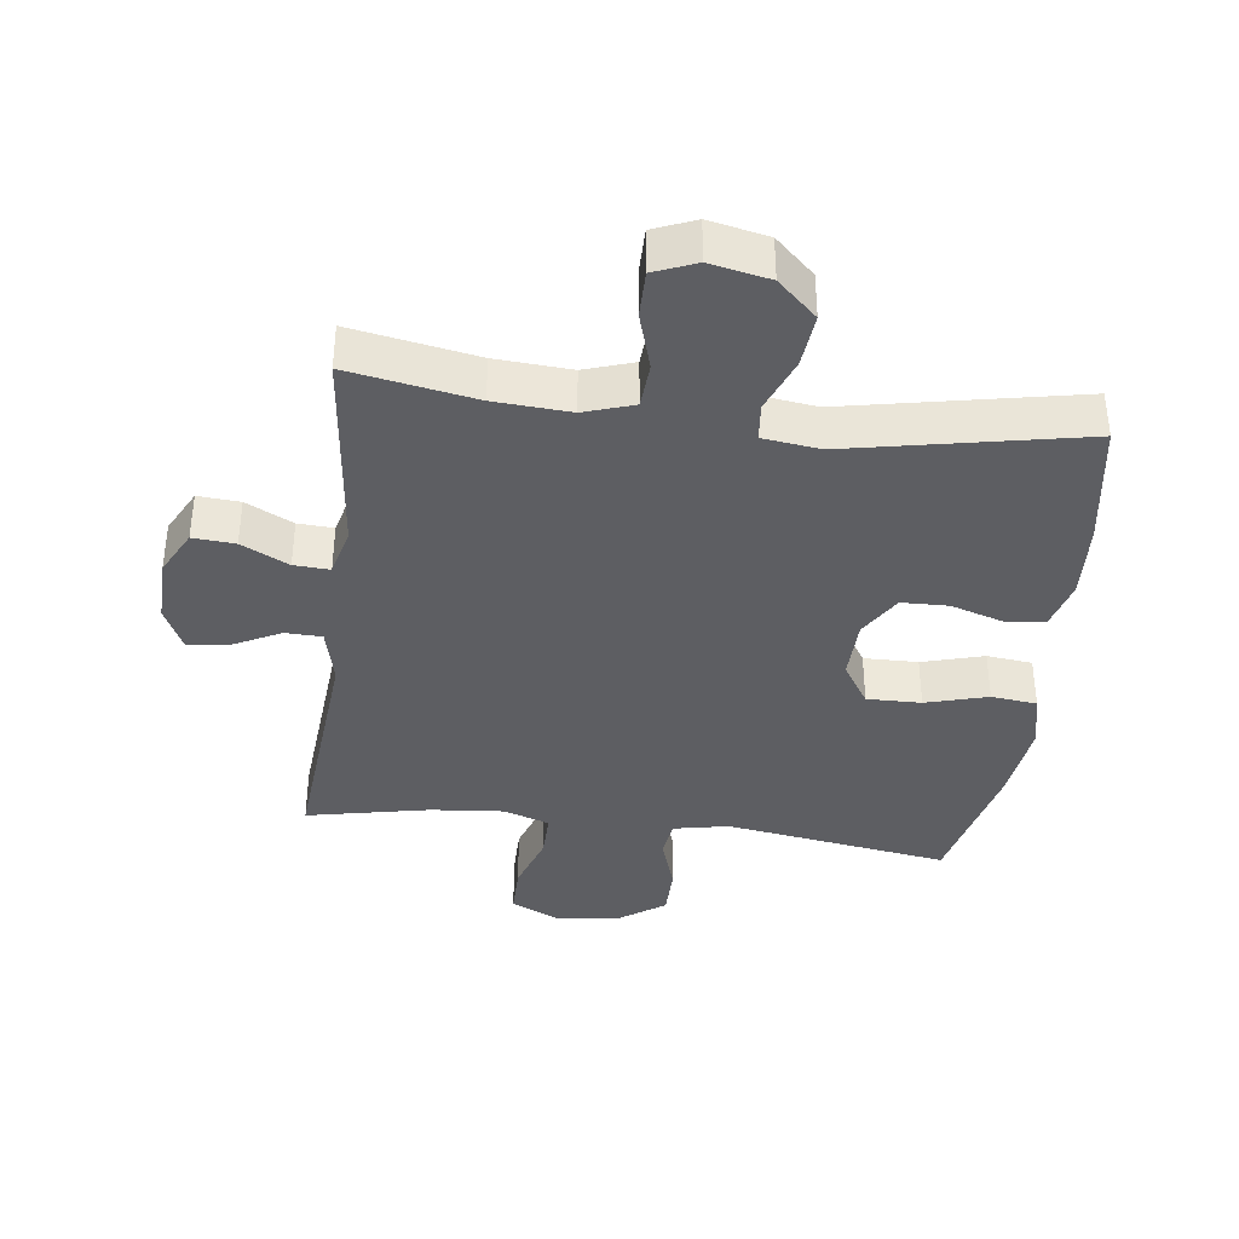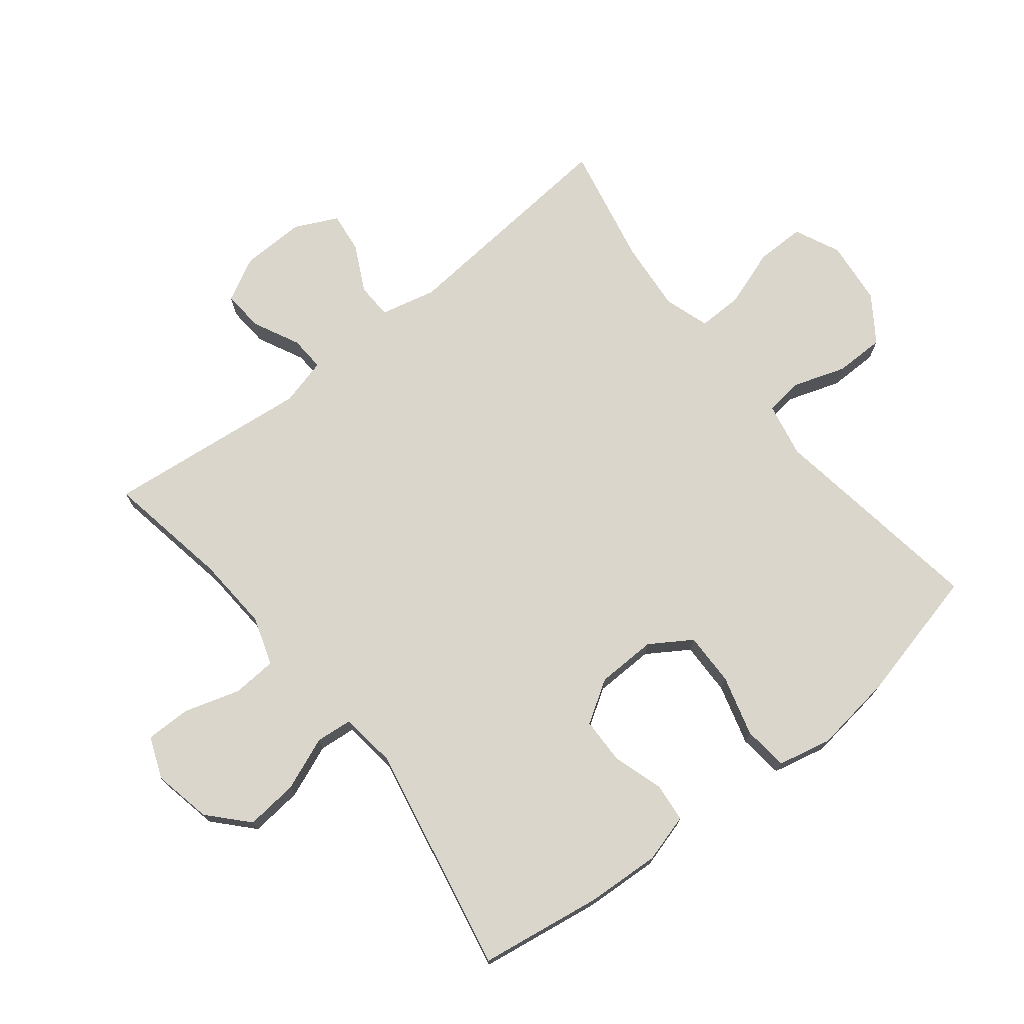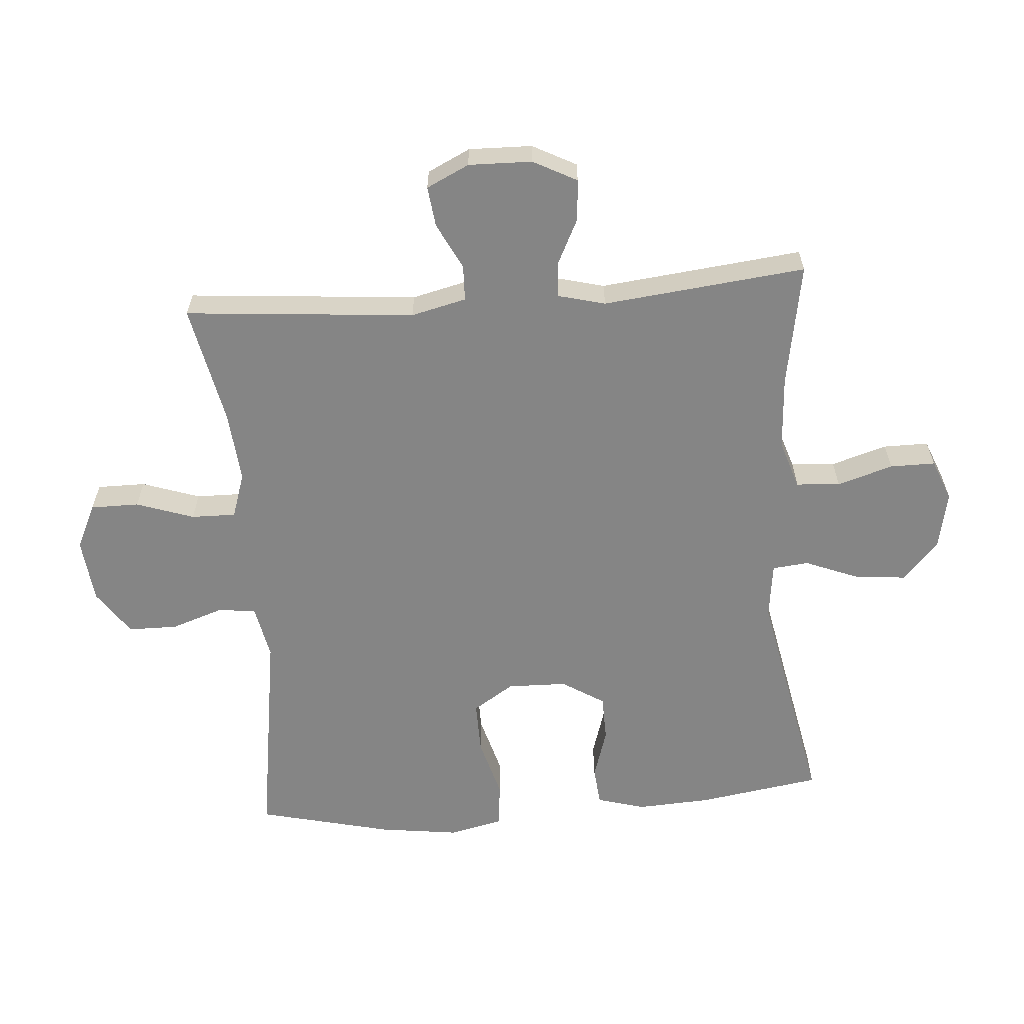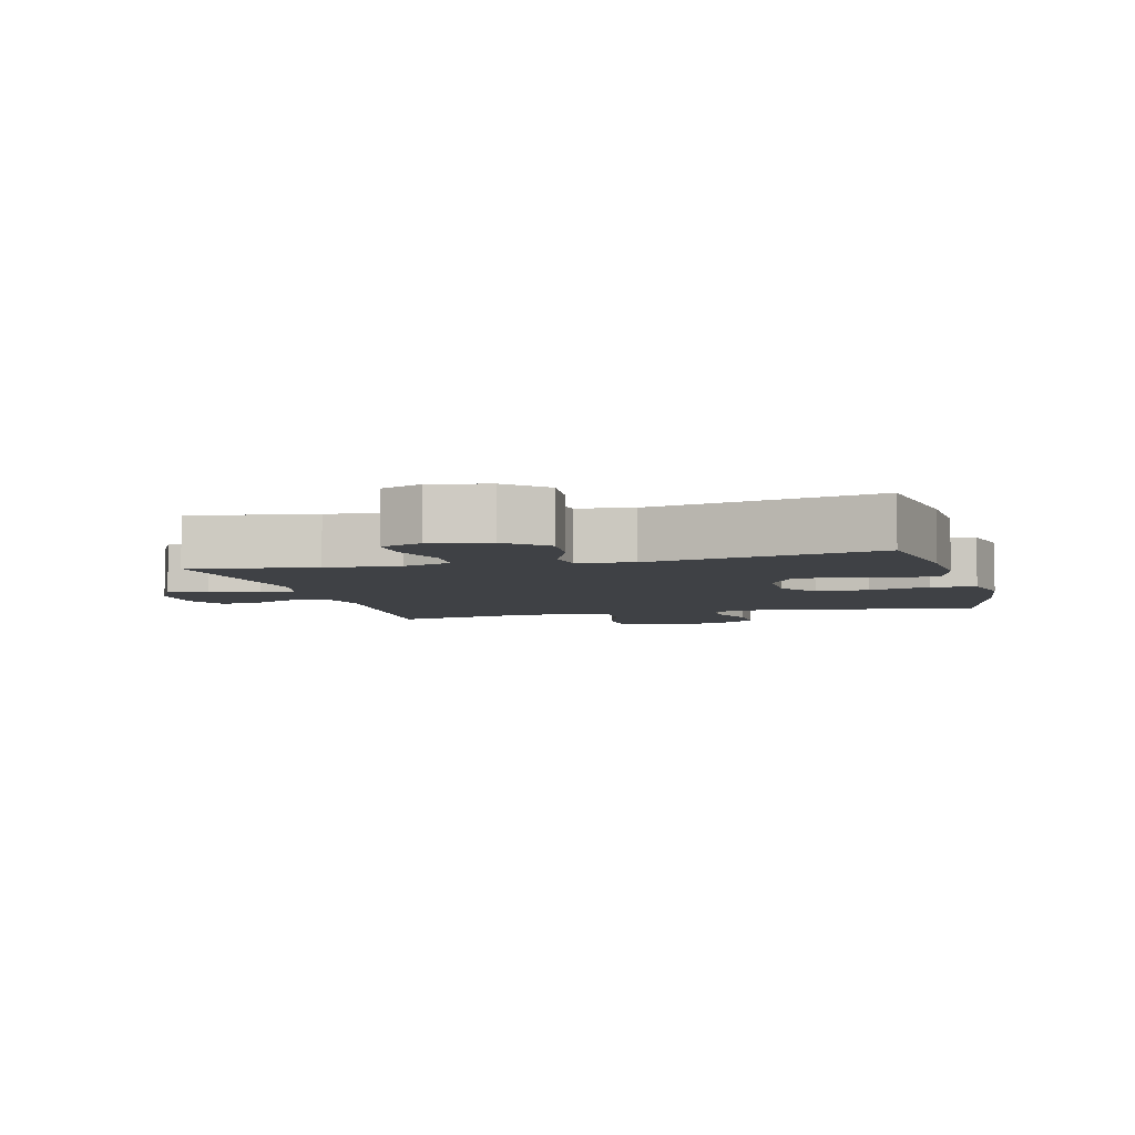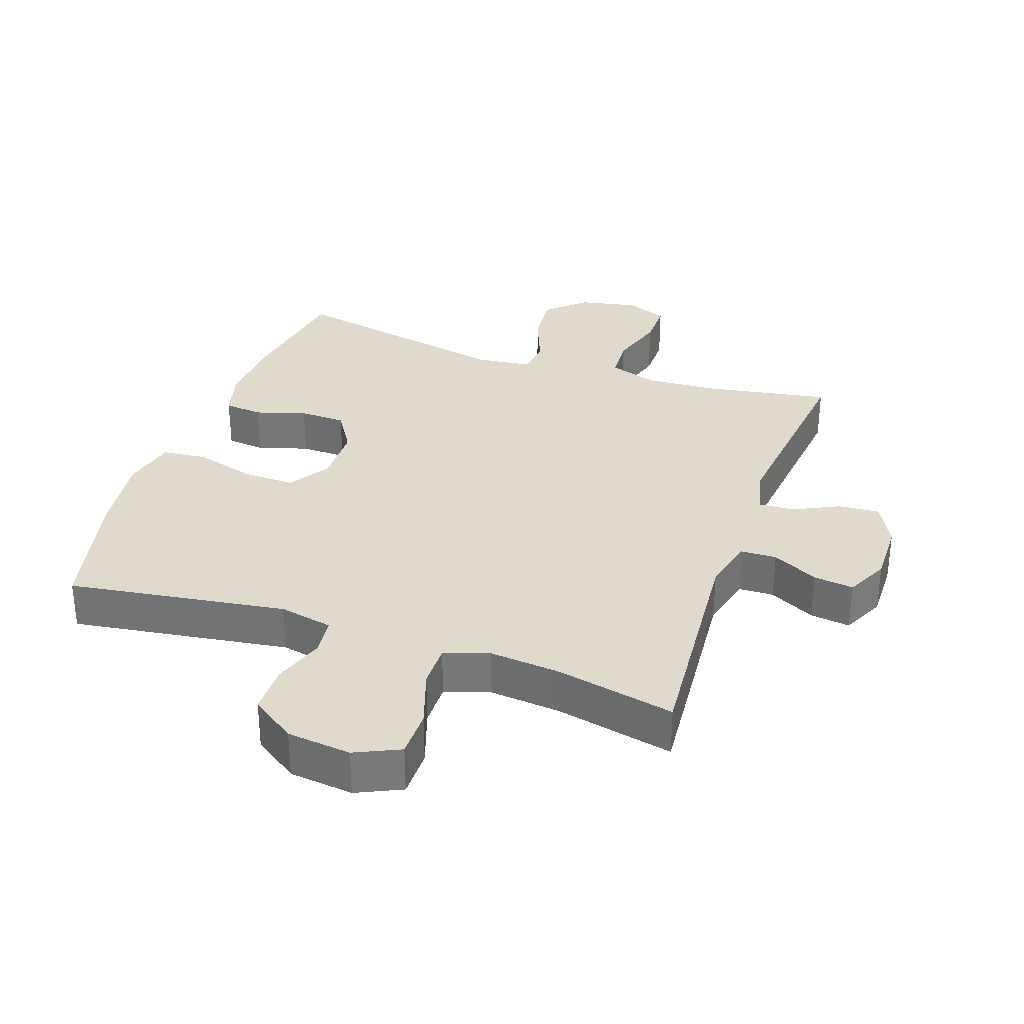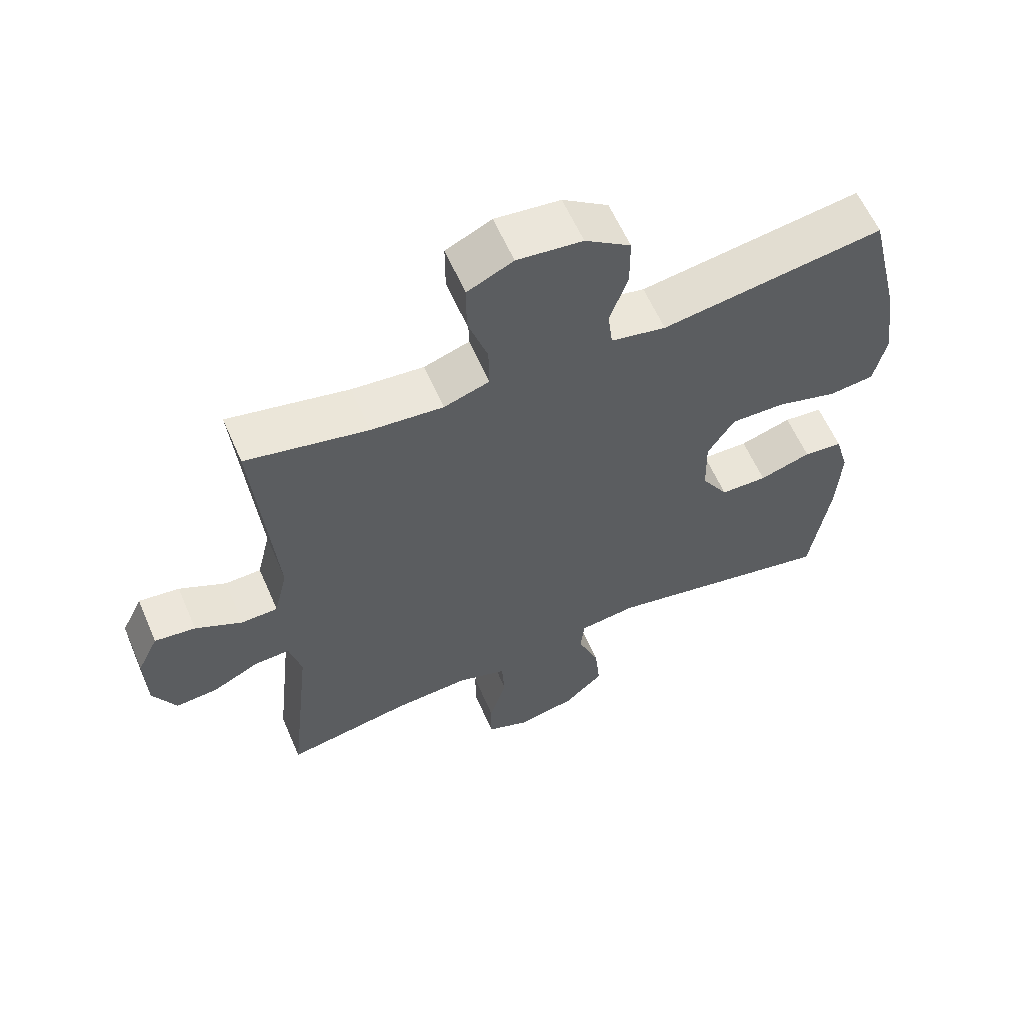
<metadata>
{"format":"obj","ext":"obj","renderer":"f3d","projection":"perspective","resolution":1024,"background":"white","views":[{"elev":-38.4,"azim":172.8,"up":"+Y"},{"elev":73.6,"azim":-128.4,"up":"+Y"},{"elev":-61.7,"azim":94.4,"up":"+Y"},{"elev":-5.4,"azim":-165.2,"up":"+Y"},{"elev":32.5,"azim":19.3,"up":"+Y"},{"elev":60.2,"azim":156.6,"up":"+Z"}]}
</metadata>
<code>
o path5488
v 0.4407 0.0375 -0.1853
v 0.4599 0.0375 -0.1103
v 0.5153 0.0375 -0.1133
v 0.5884 0.0375 -0.1494
v 0.6538 0.0375 -0.1543
v 0.6902 0.0375 -0.08486
v 0.6925 0.0375 0.01588
v 0.6598 0.0375 0.08355
v 0.5958 0.0375 0.07583
v 0.5222 0.0375 0.03881
v 0.4654 0.0375 0.04064
v 0.4445 0.0375 0.1284
v 0.4758 0.0375 0.4937
v 0.2851 0.0375 0.4543
v 0.172 0.0375 0.4441
v 0.1007 0.0375 0.4677
v 0.1018 0.0375 0.5382
v 0.133 0.0375 0.6298
v 0.1331 0.0375 0.7067
v 0.06151 0.0375 0.7402
v -0.04075 0.0375 0.7293
v -0.1124 0.0375 0.6799
v -0.113 0.0375 0.6015
v -0.08513 0.0375 0.5185
v -0.09237 0.0375 0.4585
v -0.1785 0.0375 0.4413
v -0.5259 0.0375 0.4937
v -0.5768 0.0375 0.2816
v -0.5938 0.0375 0.154
v -0.5746 0.0375 0.06917
v -0.5038 0.0375 0.06111
v -0.4078 0.0375 0.08811
v -0.3238 0.0375 0.08953
v -0.2818 0.0375 0.02431
v -0.2841 0.0375 -0.07024
v -0.3259 0.0375 -0.1372
v -0.399 0.0375 -0.1388
v -0.4797 0.0375 -0.1137
v -0.5408 0.0375 -0.1196
v -0.5625 0.0375 -0.1965
v -0.556 0.0375 -0.3134
v -0.5259 0.0375 -0.5082
v -0.1641 0.0375 -0.4365
v -0.07511 0.0375 -0.4479
v -0.0695 0.0375 -0.5055
v -0.103 0.0375 -0.5899
v -0.1113 0.0375 -0.6726
v -0.05034 0.0375 -0.7289
v 0.04204 0.0375 -0.7477
v 0.1075 0.0375 -0.7215
v 0.1073 0.0375 -0.6497
v 0.08034 0.0375 -0.561
v 0.08509 0.0375 -0.491
v 0.162 0.0375 -0.4659
v 0.2795 0.0375 -0.4734
v 0.4758 0.0375 -0.5082
v 0.4407 -0.0375 -0.1853
v 0.4599 -0.0375 -0.1103
v 0.5153 -0.0375 -0.1133
v 0.5884 -0.0375 -0.1494
v 0.6538 -0.0375 -0.1543
v 0.6902 -0.0375 -0.08486
v 0.6925 -0.0375 0.01588
v 0.6598 -0.0375 0.08355
v 0.5958 -0.0375 0.07583
v 0.5222 -0.0375 0.03881
v 0.4654 -0.0375 0.04064
v 0.4445 -0.0375 0.1284
v 0.4758 -0.0375 0.4937
v 0.2851 -0.0375 0.4543
v 0.172 -0.0375 0.4441
v 0.1007 -0.0375 0.4677
v 0.1018 -0.0375 0.5382
v 0.133 -0.0375 0.6298
v 0.1331 -0.0375 0.7067
v 0.06151 -0.0375 0.7402
v -0.04075 -0.0375 0.7293
v -0.1124 -0.0375 0.6799
v -0.113 -0.0375 0.6015
v -0.08513 -0.0375 0.5185
v -0.09237 -0.0375 0.4585
v -0.1785 -0.0375 0.4413
v -0.5259 -0.0375 0.4937
v -0.5768 -0.0375 0.2816
v -0.5938 -0.0375 0.154
v -0.5746 -0.0375 0.06917
v -0.5038 -0.0375 0.06111
v -0.4078 -0.0375 0.08811
v -0.3238 -0.0375 0.08953
v -0.2818 -0.0375 0.02431
v -0.2841 -0.0375 -0.07024
v -0.3259 -0.0375 -0.1372
v -0.399 -0.0375 -0.1388
v -0.4797 -0.0375 -0.1137
v -0.5408 -0.0375 -0.1196
v -0.5625 -0.0375 -0.1965
v -0.556 -0.0375 -0.3134
v -0.5259 -0.0375 -0.5082
v -0.1641 -0.0375 -0.4365
v -0.07511 -0.0375 -0.4479
v -0.0695 -0.0375 -0.5055
v -0.103 -0.0375 -0.5899
v -0.1113 -0.0375 -0.6726
v -0.05034 -0.0375 -0.7289
v 0.04204 -0.0375 -0.7477
v 0.1075 -0.0375 -0.7215
v 0.1073 -0.0375 -0.6497
v 0.08034 -0.0375 -0.561
v 0.08509 -0.0375 -0.491
v 0.162 -0.0375 -0.4659
v 0.2795 -0.0375 -0.4734
v 0.4758 -0.0375 -0.5082
v 0.6902 0.0375 -0.08486
v 0.6925 0.0375 0.01588
v 0.6598 0.0375 0.08355
v 0.6598 0.0375 0.08355
v 0.6538 0.0375 -0.1543
v 0.6538 0.0375 -0.1543
v 0.5958 0.0375 0.07583
v 0.5884 0.0375 -0.1494
v 0.5222 0.0375 0.03881
v 0.5153 0.0375 -0.1133
v 0.4654 0.0375 0.04064
v 0.4654 0.0375 0.04064
v 0.4599 0.0375 -0.1103
v 0.4599 0.0375 -0.1103
v 0.4445 0.0375 0.1284
v 0.4407 0.0375 -0.1853
v 0.4758 0.0375 0.4937
v 0.4758 0.0375 0.4937
v 0.4758 0.0375 -0.5082
v 0.4758 0.0375 -0.5082
v 0.2851 0.0375 0.4543
v 0.2795 0.0375 -0.4734
v 0.172 0.0375 0.4441
v 0.162 0.0375 -0.4659
v 0.1007 0.0375 0.4677
v 0.1007 0.0375 0.4677
v 0.08509 0.0375 -0.491
v 0.08509 0.0375 -0.491
v 0.133 0.0375 0.6298
v 0.1331 0.0375 0.7067
v 0.1331 0.0375 0.7067
v 0.06151 0.0375 0.7402
v 0.1018 0.0375 0.5382
v 0.04204 0.0375 -0.7477
v 0.1075 0.0375 -0.7215
v 0.1075 0.0375 -0.7215
v 0.1073 0.0375 -0.6497
v 0.08034 0.0375 -0.561
v -0.04075 0.0375 0.7293
v -0.05034 0.0375 -0.7289
v -0.1124 0.0375 0.6799
v -0.1113 0.0375 -0.6726
v -0.103 0.0375 -0.5899
v -0.0695 0.0375 -0.5055
v -0.07511 0.0375 -0.4479
v -0.07511 0.0375 -0.4479
v -0.1641 0.0375 -0.4365
v -0.08513 0.0375 0.5185
v -0.09237 0.0375 0.4585
v -0.09237 0.0375 0.4585
v -0.113 0.0375 0.6015
v -0.1785 0.0375 0.4413
v -0.2818 0.0375 0.02431
v -0.2841 0.0375 -0.07024
v -0.3238 0.0375 0.08953
v -0.3259 0.0375 -0.1372
v -0.4078 0.0375 0.08811
v -0.399 0.0375 -0.1388
v -0.4797 0.0375 -0.1137
v -0.5038 0.0375 0.06111
v -0.5259 0.0375 -0.5082
v -0.5259 0.0375 -0.5082
v -0.5408 0.0375 -0.1196
v -0.5408 0.0375 -0.1196
v -0.5259 0.0375 0.4937
v -0.5259 0.0375 0.4937
v -0.5746 0.0375 0.06917
v -0.5746 0.0375 0.06917
v -0.556 0.0375 -0.3134
v -0.5625 0.0375 -0.1965
v -0.5768 0.0375 0.2816
v -0.5938 0.0375 0.154
v 0.6902 -0.0375 -0.08486
v 0.6925 -0.0375 0.01588
v 0.6598 -0.0375 0.08355
v 0.6598 -0.0375 0.08355
v 0.6538 -0.0375 -0.1543
v 0.6538 -0.0375 -0.1543
v 0.5958 -0.0375 0.07583
v 0.5884 -0.0375 -0.1494
v 0.5222 -0.0375 0.03881
v 0.5153 -0.0375 -0.1133
v 0.4654 -0.0375 0.04064
v 0.4654 -0.0375 0.04064
v 0.4599 -0.0375 -0.1103
v 0.4599 -0.0375 -0.1103
v 0.4445 -0.0375 0.1284
v 0.4407 -0.0375 -0.1853
v 0.4758 -0.0375 0.4937
v 0.4758 -0.0375 0.4937
v 0.4758 -0.0375 -0.5082
v 0.4758 -0.0375 -0.5082
v 0.2851 -0.0375 0.4543
v 0.2795 -0.0375 -0.4734
v 0.172 -0.0375 0.4441
v 0.162 -0.0375 -0.4659
v 0.1007 -0.0375 0.4677
v 0.1007 -0.0375 0.4677
v 0.08509 -0.0375 -0.491
v 0.08509 -0.0375 -0.491
v 0.133 -0.0375 0.6298
v 0.1331 -0.0375 0.7067
v 0.1331 -0.0375 0.7067
v 0.06151 -0.0375 0.7402
v 0.1018 -0.0375 0.5382
v 0.04204 -0.0375 -0.7477
v 0.1075 -0.0375 -0.7215
v 0.1075 -0.0375 -0.7215
v 0.1073 -0.0375 -0.6497
v 0.08034 -0.0375 -0.561
v -0.04075 -0.0375 0.7293
v -0.05034 -0.0375 -0.7289
v -0.1124 -0.0375 0.6799
v -0.1113 -0.0375 -0.6726
v -0.103 -0.0375 -0.5899
v -0.0695 -0.0375 -0.5055
v -0.07511 -0.0375 -0.4479
v -0.07511 -0.0375 -0.4479
v -0.1641 -0.0375 -0.4365
v -0.08513 -0.0375 0.5185
v -0.09237 -0.0375 0.4585
v -0.09237 -0.0375 0.4585
v -0.113 -0.0375 0.6015
v -0.1785 -0.0375 0.4413
v -0.2818 -0.0375 0.02431
v -0.2841 -0.0375 -0.07024
v -0.3238 -0.0375 0.08953
v -0.3259 -0.0375 -0.1372
v -0.4078 -0.0375 0.08811
v -0.399 -0.0375 -0.1388
v -0.4797 -0.0375 -0.1137
v -0.5038 -0.0375 0.06111
v -0.5259 -0.0375 -0.5082
v -0.5259 -0.0375 -0.5082
v -0.5408 -0.0375 -0.1196
v -0.5408 -0.0375 -0.1196
v -0.5259 -0.0375 0.4937
v -0.5259 -0.0375 0.4937
v -0.5746 -0.0375 0.06917
v -0.5746 -0.0375 0.06917
v -0.556 -0.0375 -0.3134
v -0.5625 -0.0375 -0.1965
v -0.5768 -0.0375 0.2816
v -0.5938 -0.0375 0.154
f 247 254 243
f 200 206 203
f 200 208 206
f 245 231 253
f 226 224 227
f 211 228 222
f 223 213 216
f 232 217 235
f 243 254 242
f 207 199 205
f 231 240 253
f 221 218 219
f 227 222 228
f 229 208 238
f 237 195 199
f 254 253 242
f 238 197 237
f 255 239 236
f 255 236 249
f 193 186 191
f 237 209 233
f 228 211 229
f 241 256 244
f 208 229 211
f 240 231 238
f 235 217 223
f 237 207 209
f 185 193 194
f 193 197 194
f 238 208 200
f 239 237 236
f 218 221 224
f 213 223 217
f 237 199 207
f 195 197 193
f 216 213 214
f 238 200 197
f 194 192 185
f 186 193 185
f 224 222 227
f 222 224 221
f 235 223 225
f 191 186 187
f 239 255 241
f 231 229 238
f 236 237 233
f 205 199 201
f 232 209 217
f 242 253 240
f 185 192 189
f 233 209 232
f 256 241 255
f 237 197 195
f 244 256 251
f 6 7 63 62
f 7 116 188 63
f 118 6 62 190
f 8 9 65 64
f 4 5 61 60
f 9 10 66 65
f 3 4 60 59
f 10 124 196 66
f 126 3 59 198
f 11 12 68 67
f 1 2 58 57
f 12 130 202 68
f 132 1 57 204
f 13 14 70 69
f 55 56 112 111
f 14 15 71 70
f 54 55 111 110
f 15 138 210 71
f 140 54 110 212
f 18 143 215 74
f 19 20 76 75
f 17 18 74 73
f 49 148 220 105
f 50 51 107 106
f 51 52 108 107
f 16 17 73 72
f 52 53 109 108
f 20 21 77 76
f 48 49 105 104
f 21 22 78 77
f 47 48 104 103
f 46 47 103 102
f 45 46 102 101
f 158 45 101 230
f 43 44 100 99
f 24 162 234 80
f 23 24 80 79
f 22 23 79 78
f 25 26 82 81
f 34 35 91 90
f 33 34 90 89
f 35 36 92 91
f 32 33 89 88
f 36 37 93 92
f 37 38 94 93
f 31 32 88 87
f 174 43 99 246
f 38 176 248 94
f 26 178 250 82
f 180 31 87 252
f 41 42 98 97
f 40 41 97 96
f 39 40 96 95
f 27 28 84 83
f 29 30 86 85
f 28 29 85 84
f 175 171 182
f 128 131 134
f 128 134 136
f 173 181 159
f 154 155 152
f 139 150 156
f 151 144 141
f 160 163 145
f 171 170 182
f 135 133 127
f 159 181 168
f 149 147 146
f 155 156 150
f 157 166 136
f 165 127 123
f 182 170 181
f 166 165 125
f 183 164 167
f 183 177 164
f 121 119 114
f 165 161 137
f 156 157 139
f 169 172 184
f 136 139 157
f 168 166 159
f 163 151 145
f 165 137 135
f 113 122 121
f 121 122 125
f 166 128 136
f 167 164 165
f 146 152 149
f 141 145 151
f 165 135 127
f 123 121 125
f 144 142 141
f 166 125 128
f 122 113 120
f 114 113 121
f 152 155 150
f 150 149 152
f 163 153 151
f 119 115 114
f 167 169 183
f 159 166 157
f 164 161 165
f 133 129 127
f 160 145 137
f 170 168 181
f 113 117 120
f 161 160 137
f 184 183 169
f 165 123 125
f 172 179 184

</code>
